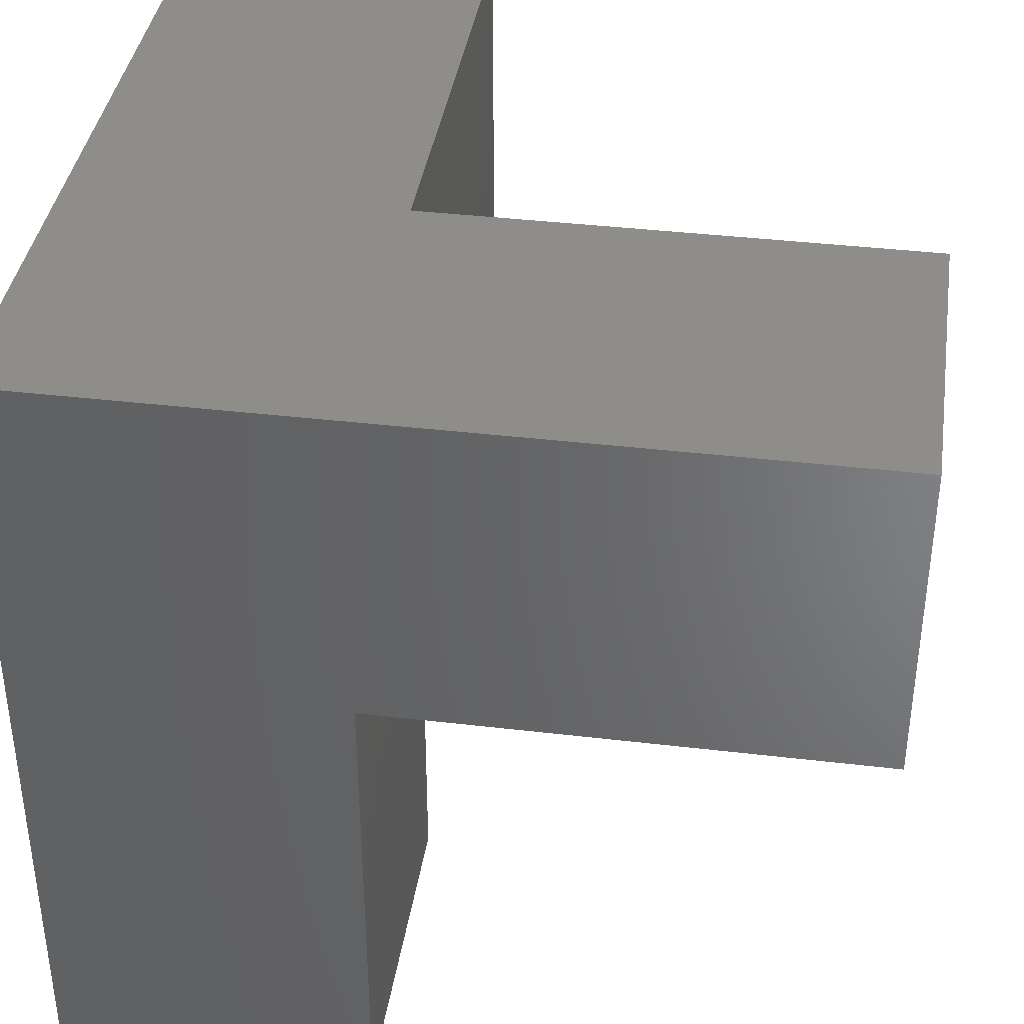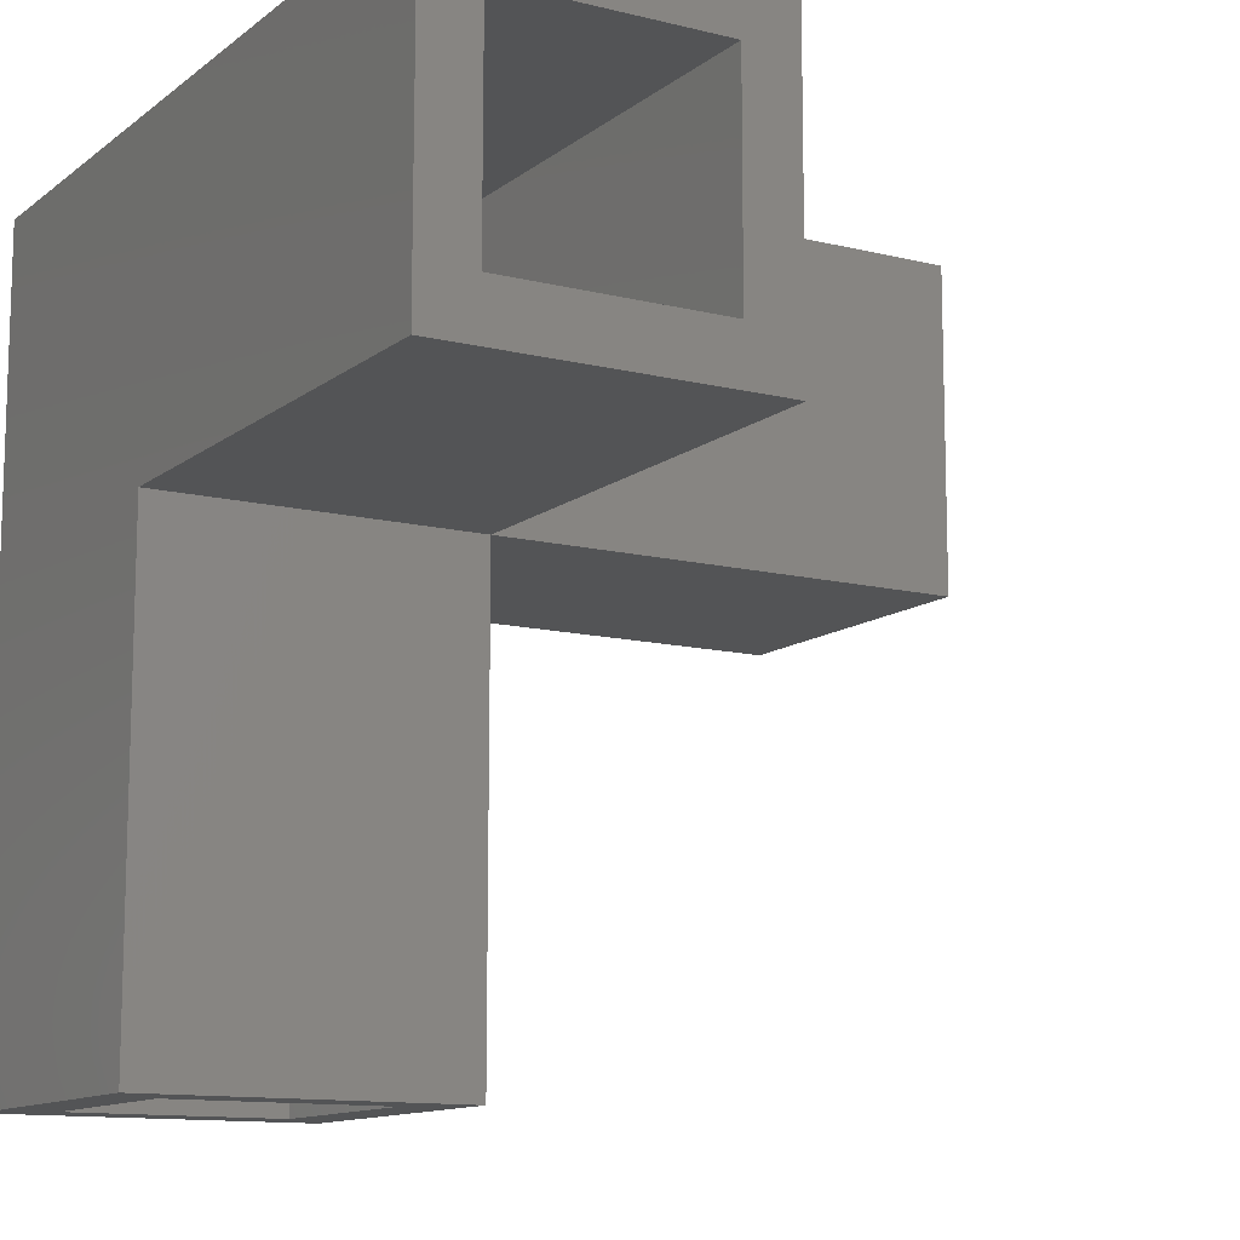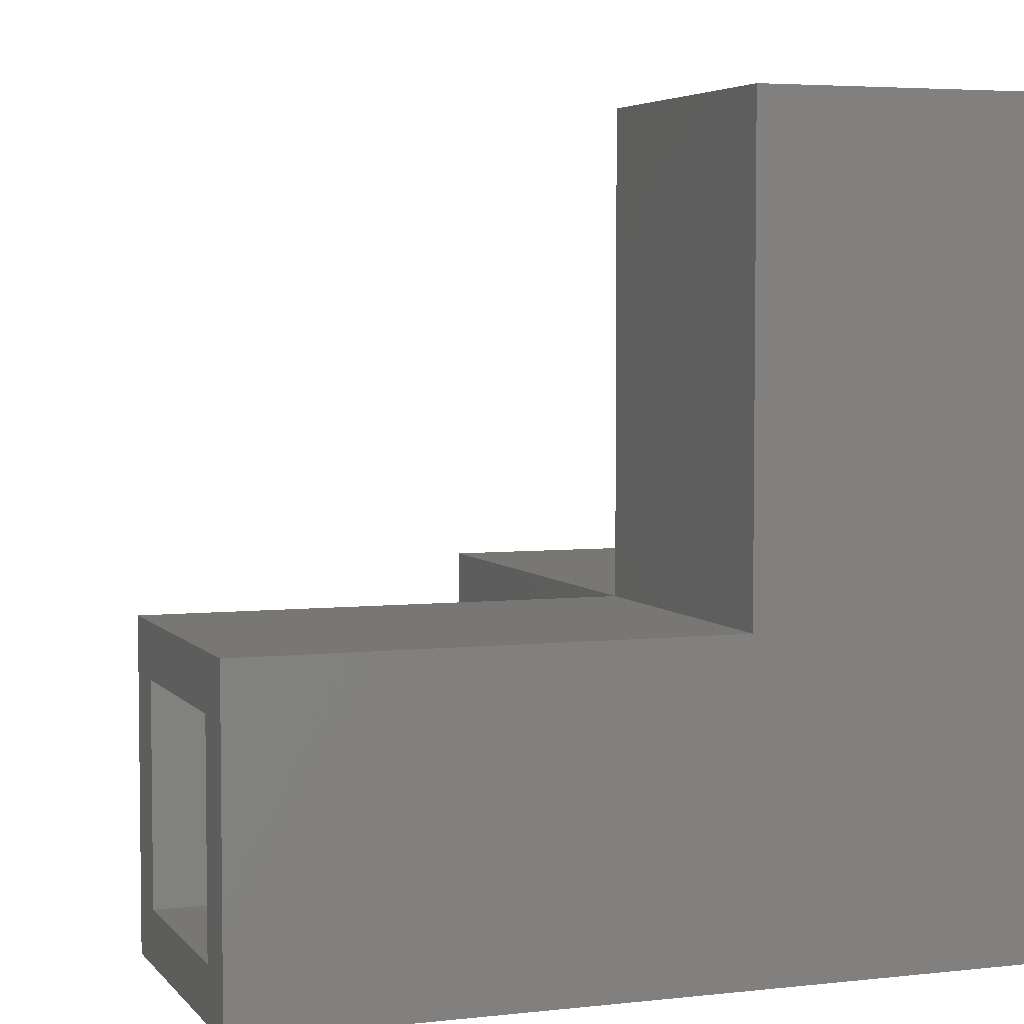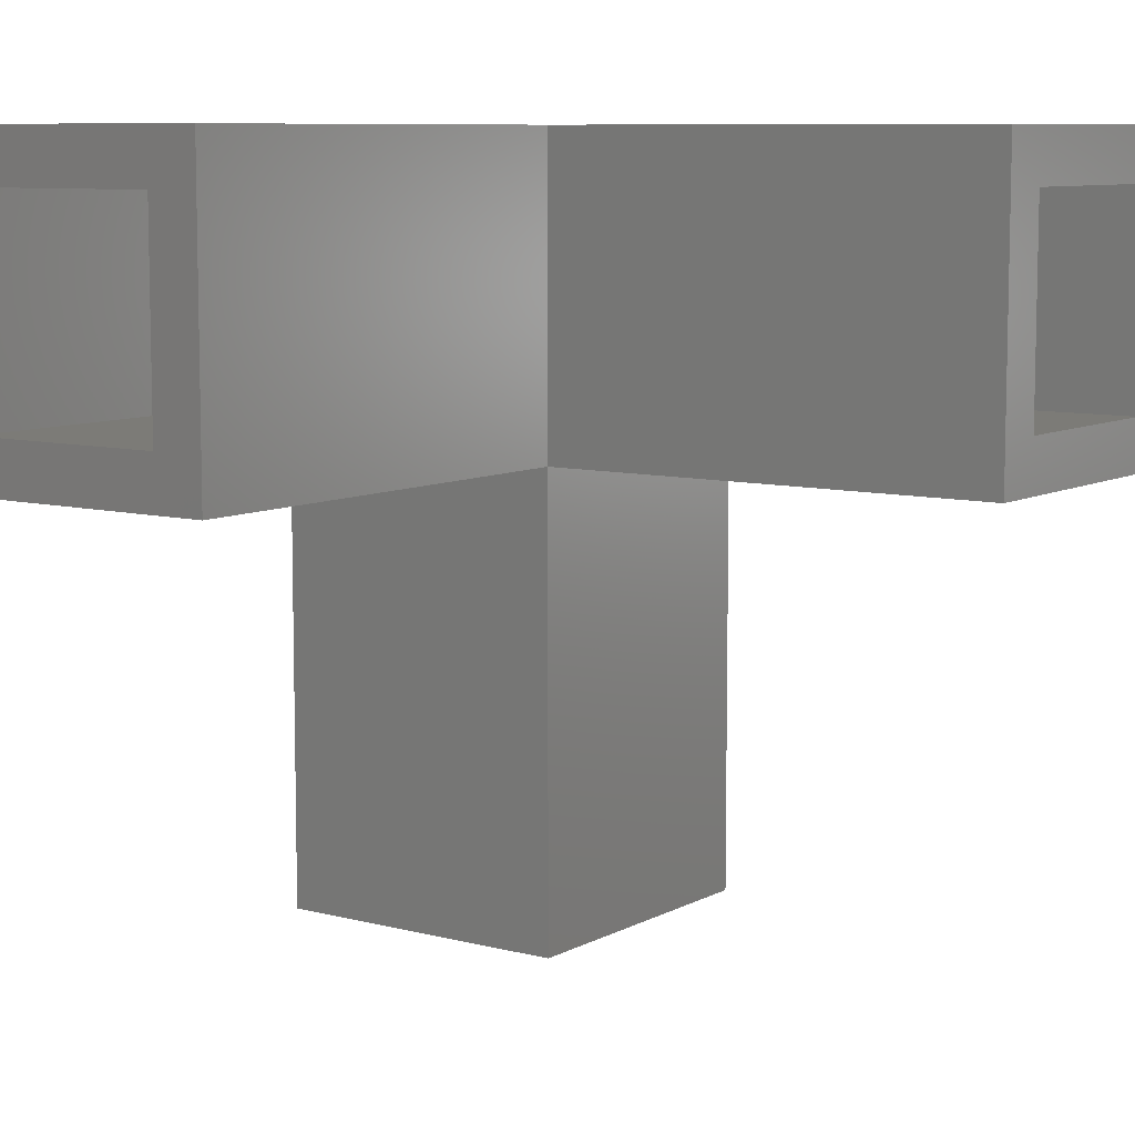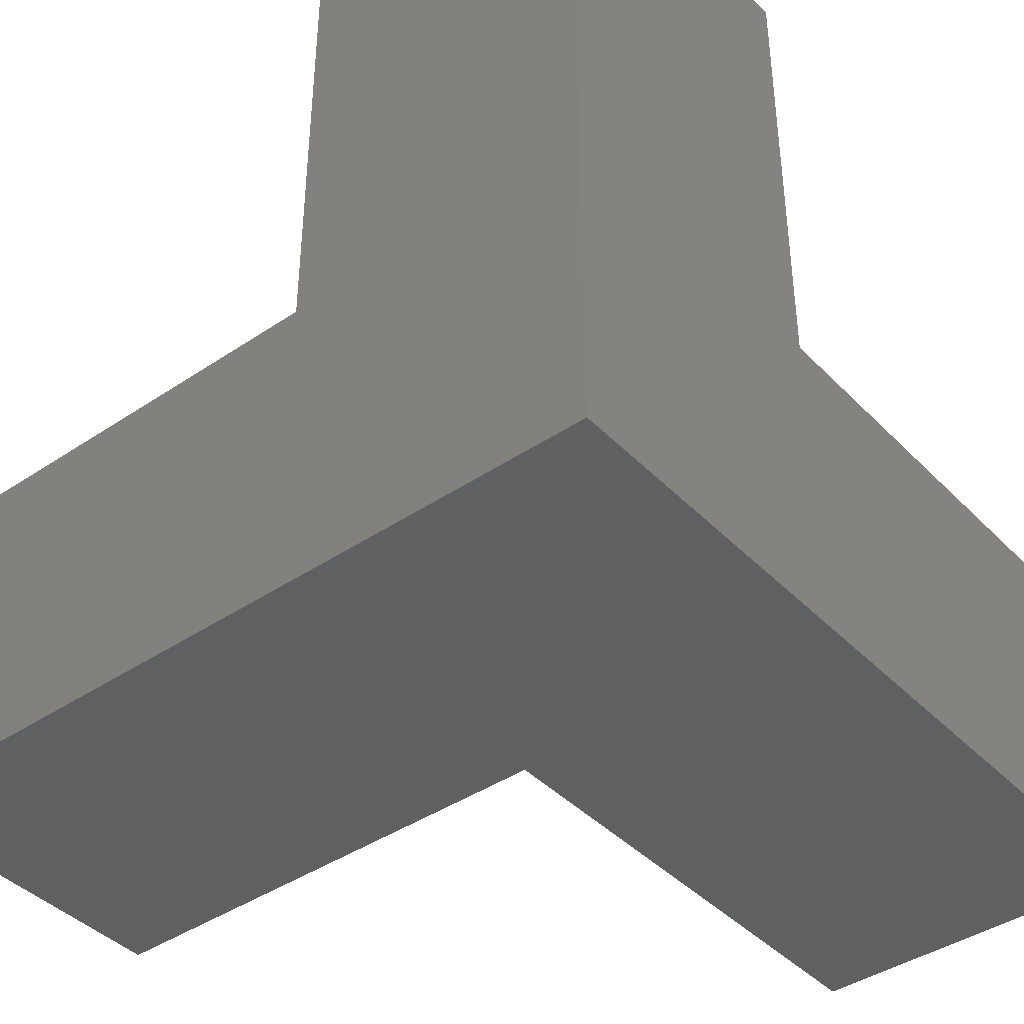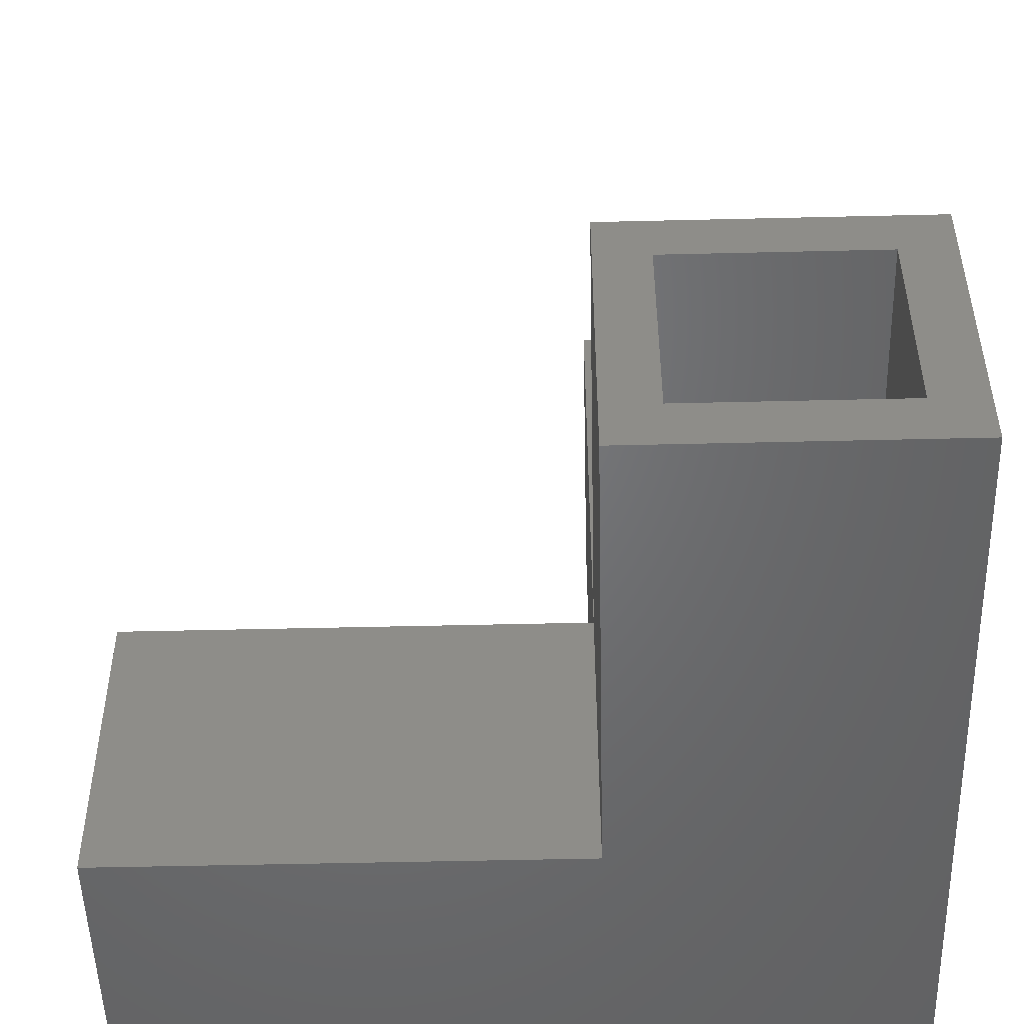
<metadata>
{"format":"stl","ext":"stl","renderer":"f3d","projection":"perspective","resolution":1024,"background":"white","views":[{"elev":38.6,"azim":-81.5,"up":"+Y"},{"elev":-12.0,"azim":-30.6,"up":"+Y"},{"elev":4.5,"azim":160.0,"up":"+Z"},{"elev":8.4,"azim":35.5,"up":"+Y"},{"elev":-41.3,"azim":-140.7,"up":"+Z"},{"elev":-50.2,"azim":91.5,"up":"+Z"}]}
</metadata>
<code>
# stl→obj: 50 verts, 104 faces
v -15 -60 -15
v -15 -60 15
v -15 -15 -15
v -15 -15 15
v -15 -15 60
v -15 15 60
v -15 15 -15
v -10 -60 -10
v 15 -60 -15
v -10 -60 10
v 10 -60 -10
v 15 -60 15
v 10 -60 10
v -7.396e-31 -15 -15
v 15 -15 -15
v 0 -15 -15
v 15 15 -15
v 15 15 60
v -10 -10 60
v 15 -15 60
v -10 10 60
v 10 -10 60
v 10 10 60
v 15 -15 15
v -10 0.5 -0.5
v -10 10 -0.5
v -10 0.5 -10
v -10 -10 10
v 10 -10 -10
v -0.5 -10 -10
v -0.5 0.5 -10
v 10 -10 10
v 60 -15 15
v 60 -15 -15
v 60 15 -15
v 15 15 15
v 10 10 10
v 10 10 -0.5
v -0.5 10 10
v 0 10 10
v -0.5 10 -0.5
v 2.331e-15 10 -0.5
v 60 15 15
v -0.5 0.5 -0.5
v -0.5 10 -10
v 10 0.5 -10
v 60 -10 -10
v 60 10 -10
v 60 -10 10
v 60 10 10
f 1 2 3
f 3 2 4
f 4 5 6
f 4 6 3
f 3 6 7
f 8 1 9
f 10 2 8
f 11 8 9
f 2 1 8
f 12 2 10
f 12 13 9
f 12 10 13
f 13 11 9
f 1 3 9
f 9 3 14
f 9 14 15
f 14 3 16
f 3 7 16
f 16 7 17
f 16 17 15
f 7 6 17
f 17 6 18
f 19 5 20
f 21 6 19
f 22 19 20
f 6 5 19
f 18 6 21
f 18 23 20
f 18 21 23
f 23 22 20
f 5 4 24
f 20 5 24
f 4 2 12
f 24 4 12
f 12 9 15
f 24 12 15
f 21 25 26
f 19 25 21
f 27 25 19
f 28 27 19
f 10 27 28
f 8 27 10
f 11 29 30
f 27 11 30
f 31 27 30
f 27 8 11
f 13 32 29
f 13 29 11
f 28 32 13
f 28 13 10
f 33 24 15
f 34 33 15
f 15 17 34
f 34 17 35
f 36 17 18
f 18 20 24
f 24 36 18
f 15 14 16
f 22 32 19
f 19 32 28
f 32 22 37
f 23 38 37
f 23 37 22
f 23 39 40
f 41 39 21
f 42 38 40
f 38 23 40
f 23 21 39
f 21 26 41
f 33 43 24
f 36 24 43
f 31 44 25
f 27 31 25
f 44 41 26
f 25 44 26
f 41 44 31
f 39 41 45
f 45 41 31
f 46 29 47
f 45 46 48
f 48 46 47
f 31 46 45
f 29 46 31
f 29 31 30
f 47 29 49
f 49 29 32
f 37 50 32
f 32 50 49
f 47 33 34
f 49 43 33
f 35 47 34
f 50 43 49
f 47 49 33
f 35 43 50
f 35 48 47
f 35 50 48
f 36 43 17
f 17 43 35
f 45 48 50
f 38 45 50
f 37 38 50
f 40 45 42
f 39 45 40
f 38 42 45

</code>
